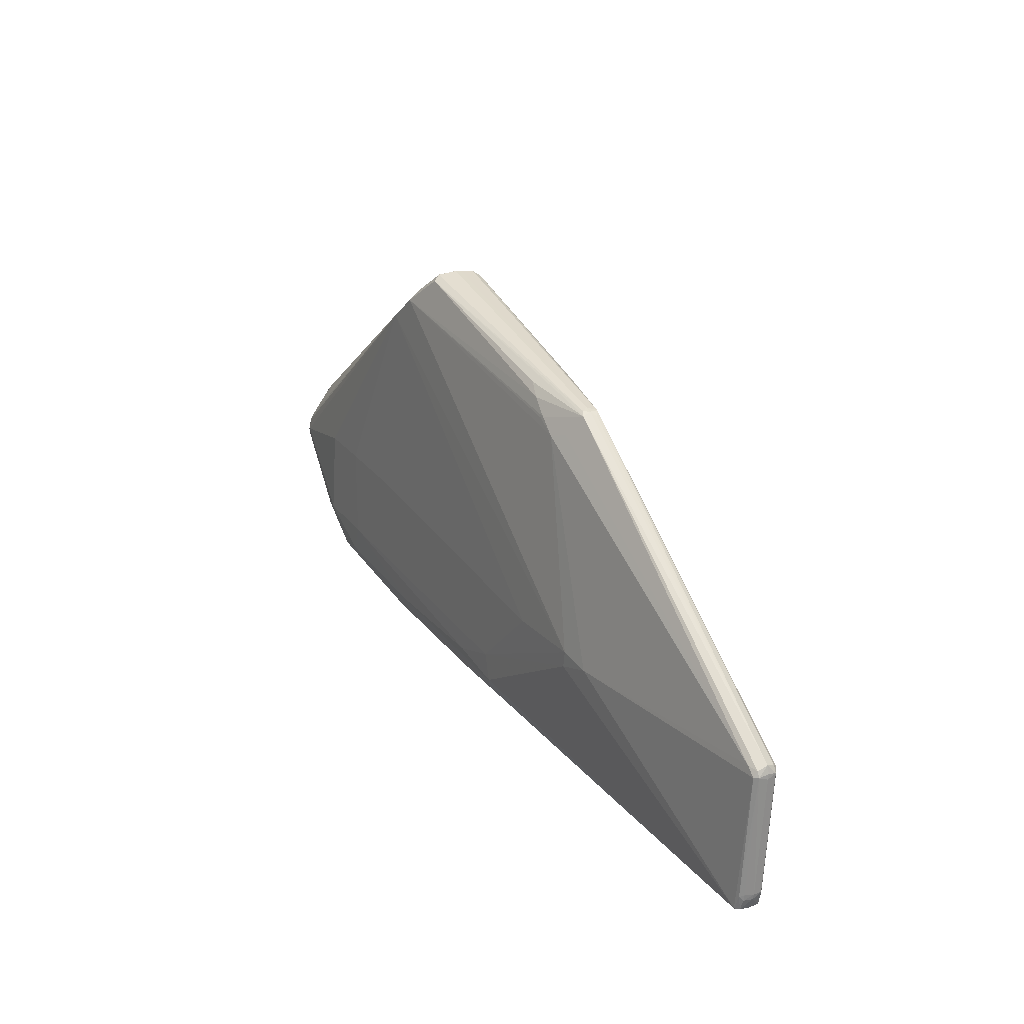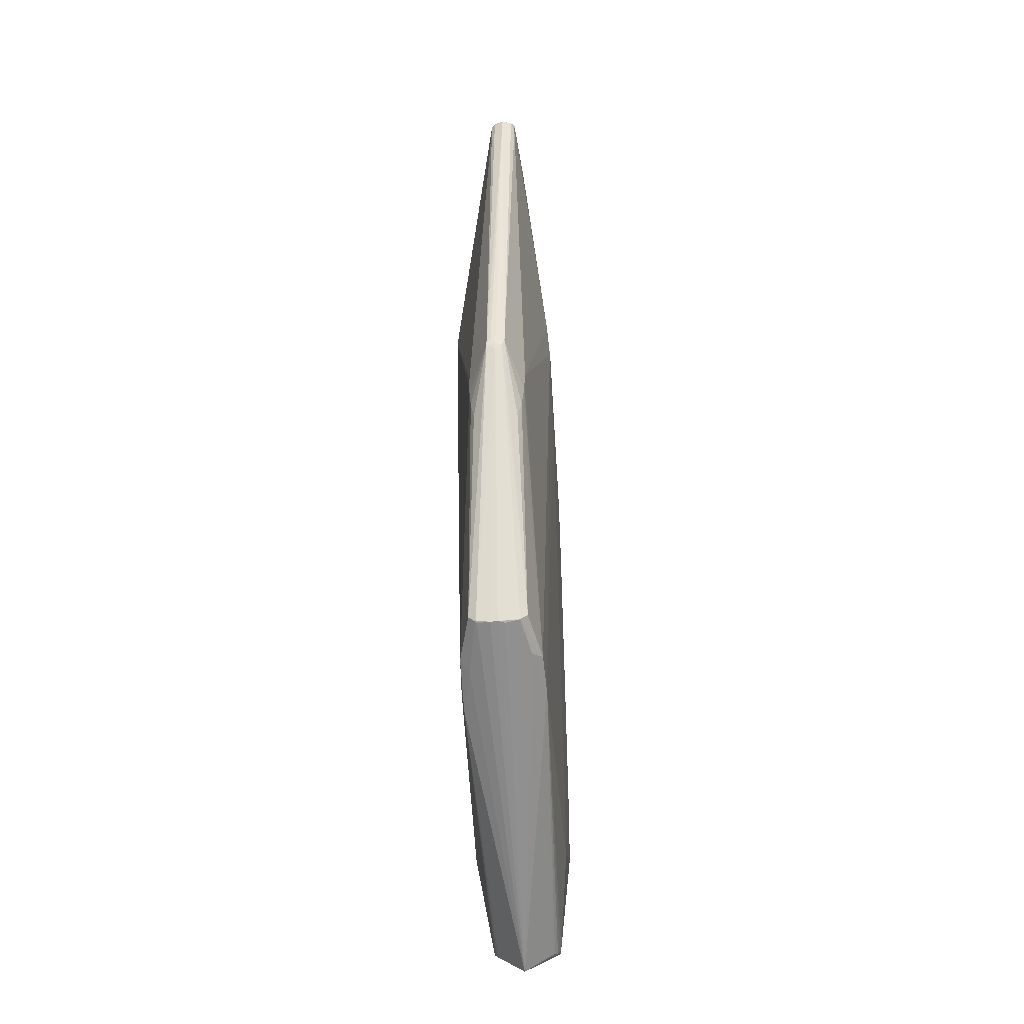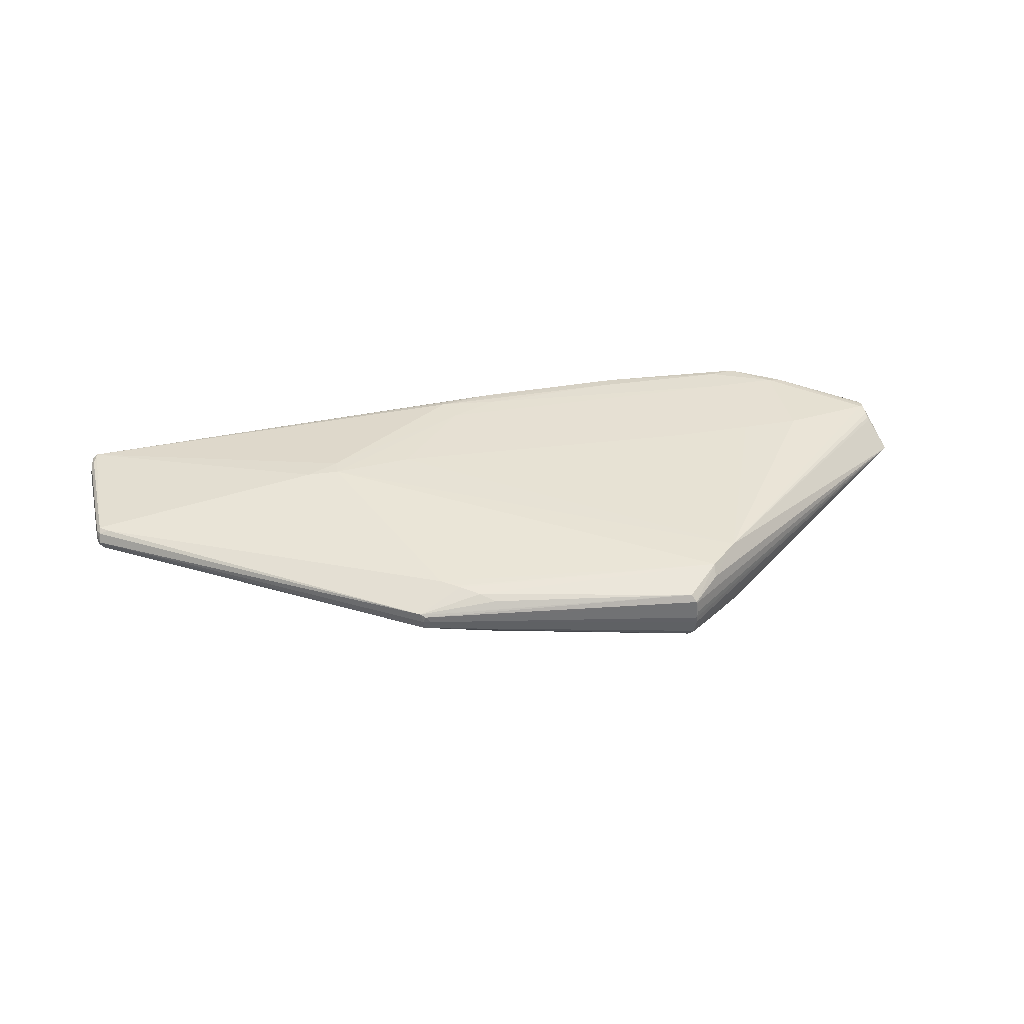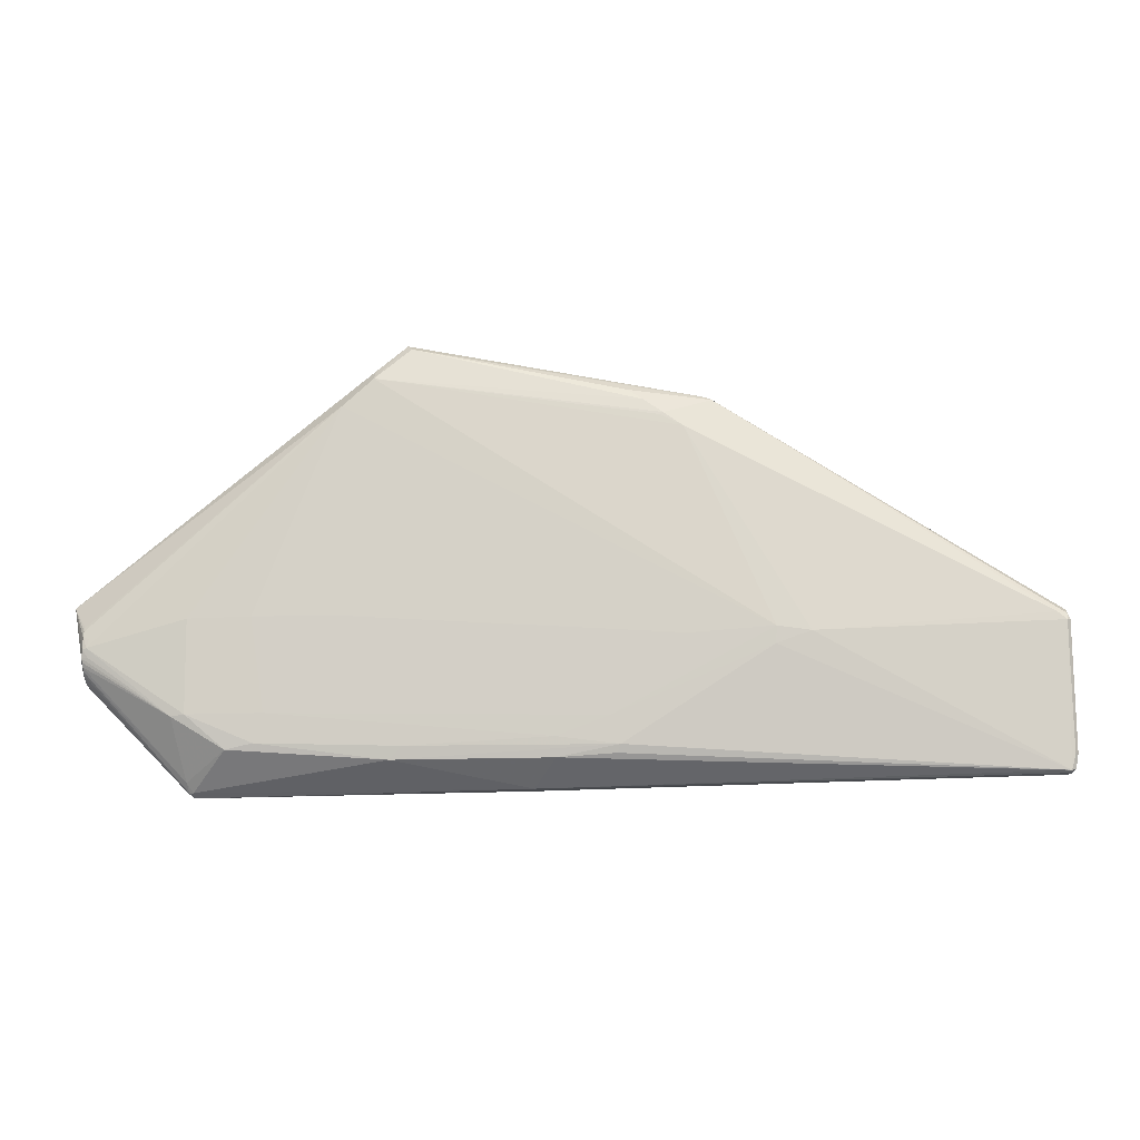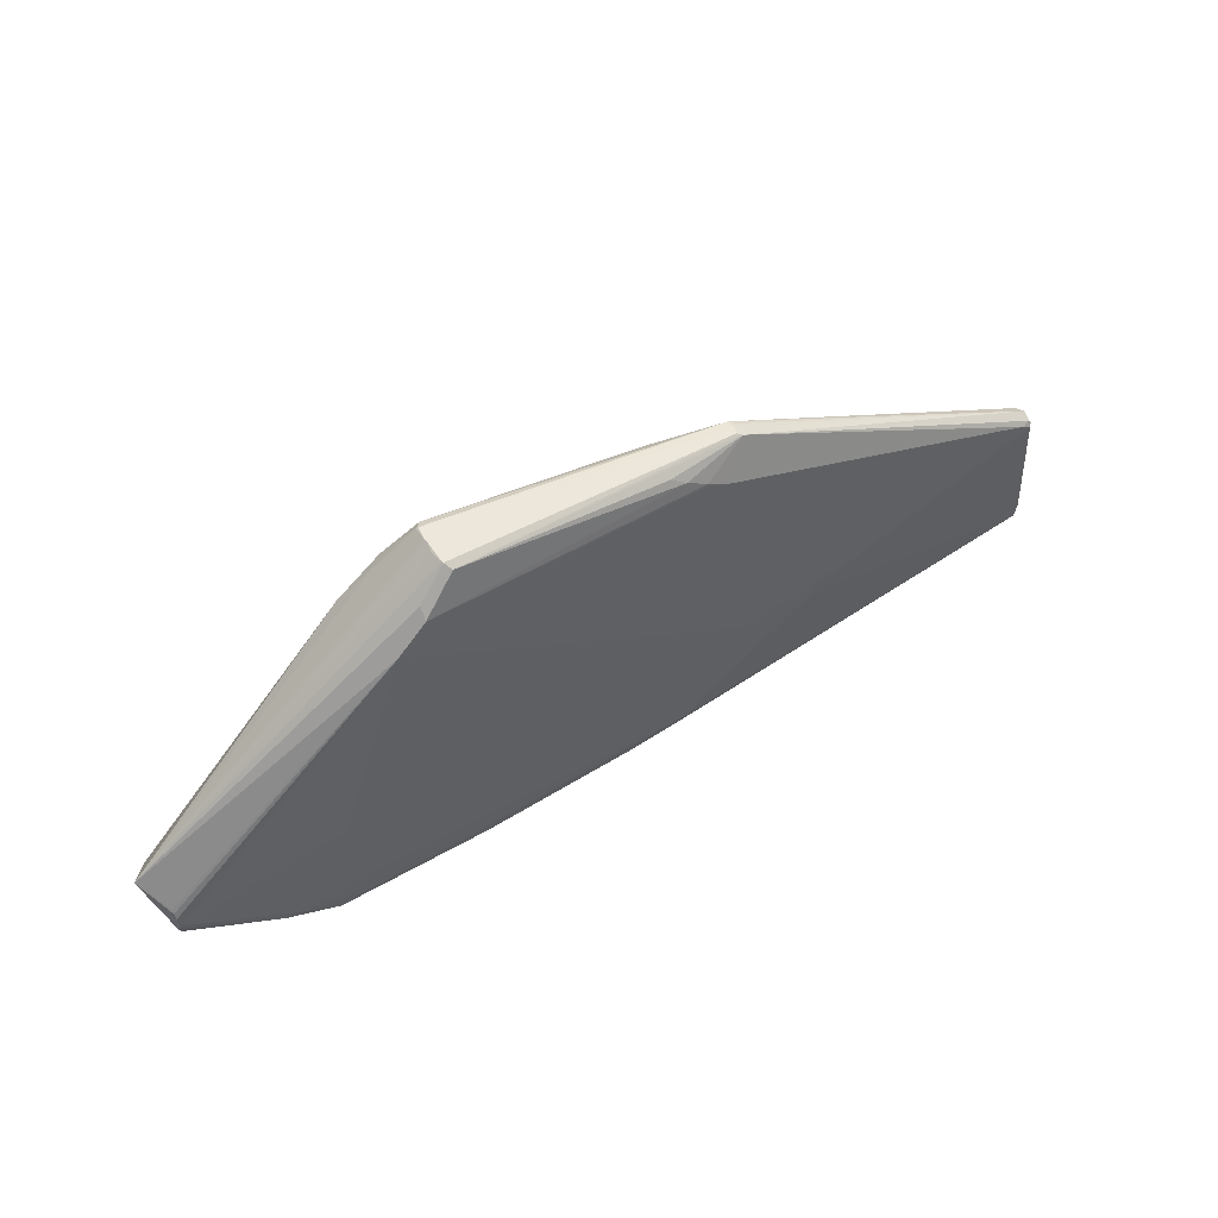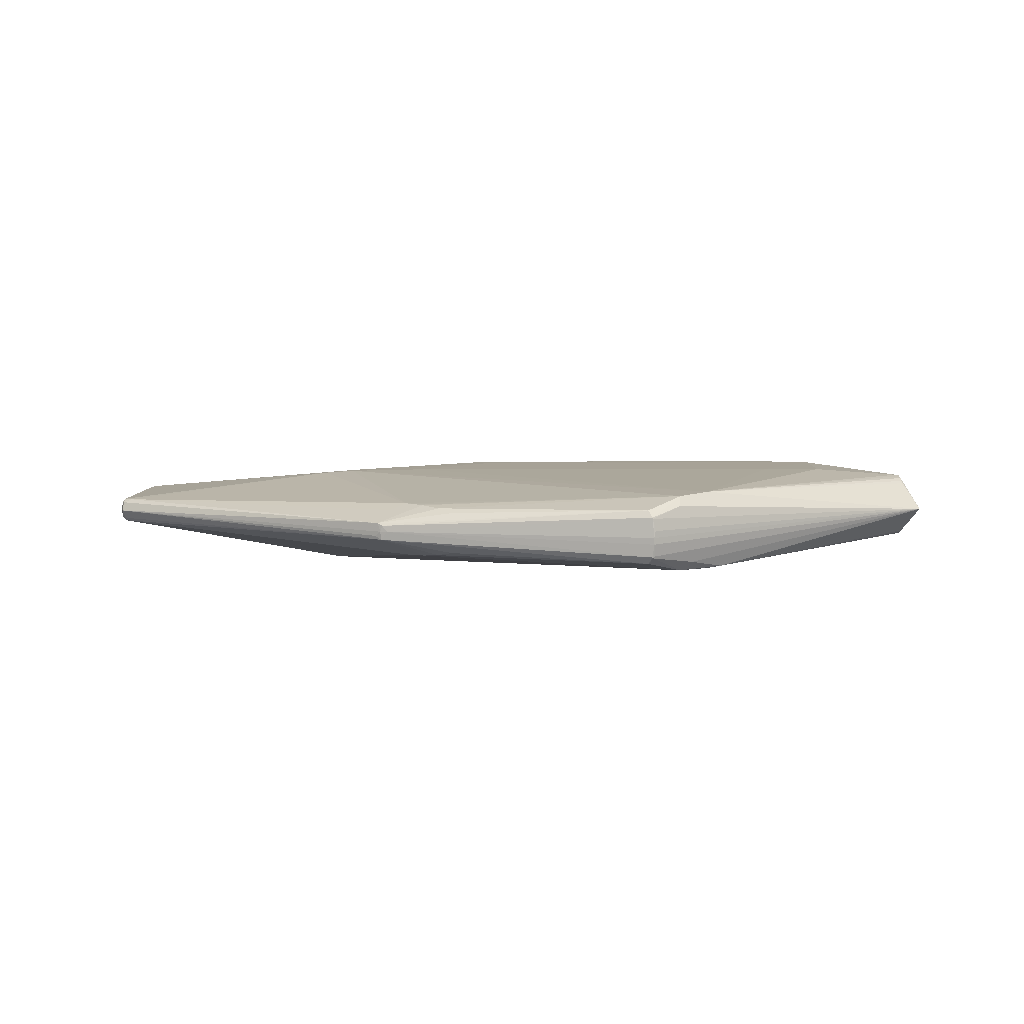
<metadata>
{"format":"obj","ext":"obj","renderer":"f3d","projection":"perspective","resolution":1024,"background":"white","views":[{"elev":27.2,"azim":61.4,"up":"+Y"},{"elev":76.2,"azim":-91.2,"up":"+Y"},{"elev":34.1,"azim":167.8,"up":"+Z"},{"elev":-5.6,"azim":2.4,"up":"+Y"},{"elev":59.6,"azim":-31.3,"up":"+Y"},{"elev":2.6,"azim":-177.2,"up":"+Z"}]}
</metadata>
<code>
v -0.3793 -0.05009 -0.01877
v -0.3712 -0.04085 0.04925
v -0.3732 -0.05013 0.05128
v -0.3717 -0.05986 0.05081
v -0.3789 -0.08562 0.024
v 0.5944 -0.1749 0.007225
v 0.6016 -0.1606 0.006912
v 0.6024 -0.1518 0.02591
v 0.5997 -0.02173 0.01659
v 0.3072 -0.0473 0.05686
v 0.09195 -0.1376 0.06548
v -0.203 -0.1443 0.06684
v 0.1491 -0.146 -0.04289
v 0.1423 -0.1266 -0.04489
v 0.3185 -0.05572 -0.05023
v 0.3289 -0.04857 -0.05085
v -0.2588 -0.1553 -0.03743
v -0.2517 -0.1289 -0.04237
v -0.09074 0.2309 0.02318
v -0.1054 0.2144 -0.03955
v -0.06257 0.2539 -0.03105
v -0.0608 0.2582 0.01035
v -0.2722 -0.1934 0.02954
v 0.0704 -0.1887 0.03527
v 0.1635 0.2073 -0.03115
v 0.2476 0.2027 0.002219
v 0.2505 0.2006 -0.01237
v -0.3779 -0.04797 -0.0211
v -0.3723 -0.04731 -0.02233
v -0.3779 -0.04199 -0.01961
v -0.3779 -0.03766 -0.01783
v -0.3776 -0.0297 0.04117
v -0.3776 -0.0334 0.04404
v -0.3775 -0.0395 0.0474
v -0.3774 -0.05177 0.05032
v -0.3786 -0.06037 0.04899
v -0.3774 -0.06479 0.04827
v -0.3774 -0.06912 0.04649
v -0.3774 -0.07319 0.04416
v -0.3774 -0.07691 0.04133
v -0.3774 -0.08023 0.03802
v -0.3774 -0.0831 0.03432
v -0.3788 -0.07616 0.0386
v -0.3774 -0.08545 0.03027
v -0.3774 -0.08726 0.02595
v -0.3775 -0.08848 0.02143
v -0.3775 -0.08911 0.01679
v -0.3775 -0.08913 0.0121
v -0.3776 -0.08853 0.007458
v -0.3776 -0.08733 0.002929
v -0.3776 -0.08555 -0.001403
v -0.3777 -0.08322 -0.005467
v -0.3777 -0.08039 -0.009192
v -0.379 -0.08484 0.002403
v -0.3777 -0.07708 -0.01251
v -0.3777 -0.0722 -0.01634
v -0.3778 -0.06037 -0.02104
v -0.3792 -0.06929 -0.01559
v -0.3734 -0.05728 -0.02251
v -0.3792 -0.06742 0.04311
v 0.5949 -0.1725 0.002933
v 0.5991 -0.1719 0.006528
v 0.5974 -0.01188 0.006116
v 0.5984 -0.1729 0.0176
v 0.6005 -0.1699 0.01738
v 0.5995 -0.1699 0.02828
v 0.5931 -0.1749 0.019
v 0.5953 -0.1731 0.02848
v 0.5951 -0.1704 0.0321
v 0.6021 -0.1584 0.02656
v 0.6037 -0.1591 0.01719
v 0.6042 -0.1534 0.01629
v 0.6028 -0.1548 0.006889
v 0.5992 -0.1546 0.02994
v 0.5983 -0.1595 0.003213
v 0.601 -0.02538 0.00717
v 0.6005 -0.01974 0.00627
v 0.5996 -0.02231 -0.002544
v 0.5946 -0.01573 -0.003306
v 0.5967 -0.01585 0.01625
v 0.5961 -0.02216 0.02051
v 0.5863 -0.01434 0.02007
v 0.5951 -0.027 -0.00622
v 0.5933 -0.01928 -0.006753
v -0.2724 -0.02619 -0.03648
v 0.09193 -0.1656 -0.02616
v -0.07161 -0.1671 -0.02508
v -0.2718 -0.02178 0.0588
v 0.3425 -0.03431 0.05346
v 0.3082 -0.03002 0.05591
v 0.09321 -0.1582 0.0638
v 0.1526 -0.1538 0.06313
v 0.156 -0.1451 0.06504
v -0.2311 -0.1508 0.06521
v -0.06958 -0.1606 0.06494
v -0.05708 -0.147 0.06645
v -0.2854 -0.1183 0.06322
v -0.2713 -0.1162 0.06553
v -0.1936 -0.1149 0.06583
v -0.05327 -0.09934 0.06388
v -0.2078 -0.01978 0.05913
v -0.116 -0.01947 0.05855
v -0.09479 -0.02531 0.05884
v -0.09108 -0.03163 0.05927
v 0.2211 -0.03679 0.05777
v 0.163 -0.04725 0.05886
v 0.1459 -0.1169 0.06393
v -0.3958 -0.007857 0.01042
v 0.137 -0.1534 -0.03957
v 0.1354 -0.1496 -0.04315
v 0.3132 -0.05187 -0.05131
v 0.3261 -0.03723 -0.05245
v 0.3112 -0.03155 -0.05263
v -0.2693 -0.1494 -0.03926
v -0.2561 -0.1513 -0.0407
v -0.2696 -0.1356 -0.04164
v -0.2478 -0.143 -0.04147
v -0.09193 0.2213 0.03384
v -0.1234 0.1927 0.03778
v -0.09242 0.2154 -0.04895
v -0.1239 0.1865 -0.04843
v -0.1396 0.1814 -0.04624
v -0.06107 0.2543 -0.03305
v -0.05576 0.2494 -0.0395
v -0.06016 0.255 -0.03198
v -0.05548 0.2537 0.01933
v -0.0601 0.2583 0.01164
v -0.06181 0.2583 -0.01051
v -0.06221 0.2575 -0.01784
v -0.0635 0.2572 -0.003038
v -0.2698 -0.1942 0.01678
v -0.2741 -0.1935 0.02623
v -0.2678 -0.1986 0.02433
v -0.2679 -0.1932 0.03112
v -0.2743 -0.183 0.0349
v 0.05776 -0.1898 0.03008
v 0.07905 -0.1904 0.01809
v 0.07058 -0.1912 0.008299
v 0.07221 -0.1902 0.02484
v 0.1624 0.2118 0.01404
v 0.1782 0.2012 0.01881
v 0.1983 0.1874 0.02178
v 0.2183 0.1736 0.02341
v 0.2134 0.1726 -0.03578
v 0.1968 0.1841 -0.03571
v 0.1796 0.1961 -0.03437
v 0.1947 0.1851 0.02261
v 0.242 0.2059 -0.0007459
v 0.2319 0.206 0.002263
v 0.2443 0.2049 -0.007465
v 0.2366 0.2068 -0.007549
v 0.2429 0.204 -0.01677
v 0.2357 0.1801 0.01596
f 115 110 17
f 110 115 117
f 116 117 115
f 108 128 129
f 123 124 120
f 120 20 123
f 108 31 30
f 134 95 94
f 120 124 145
f 108 19 22
f 118 126 127
f 127 19 118
f 127 22 19
f 128 22 127
f 15 16 61
f 110 111 15
f 15 111 16
f 17 87 131
f 131 87 138
f 122 30 31
f 122 31 108
f 108 20 122
f 122 20 120
f 17 131 114
f 114 115 17
f 114 116 115
f 121 120 113
f 121 122 120
f 29 122 121
f 152 124 125
f 124 123 125
f 125 123 129
f 21 20 108
f 21 123 20
f 108 129 21
f 129 123 21
f 108 33 32
f 108 35 34
f 34 33 108
f 152 84 144
f 144 145 152
f 25 124 152
f 79 84 152
f 152 63 79
f 130 128 108
f 108 22 130
f 130 22 128
f 112 111 117
f 16 111 112
f 61 16 112
f 112 83 61
f 84 83 112
f 145 144 112
f 112 144 84
f 113 120 112
f 120 145 112
f 110 117 14
f 14 111 110
f 117 111 14
f 13 61 110
f 110 15 13
f 13 15 61
f 61 83 75
f 75 83 73
f 75 62 61
f 73 62 75
f 7 62 73
f 73 83 78
f 72 73 78
f 78 76 72
f 77 76 78
f 78 63 77
f 78 79 63
f 78 83 84
f 84 79 78
f 138 87 86
f 61 138 86
f 28 122 29
f 30 122 28
f 108 30 28
f 18 121 113
f 116 121 18
f 117 116 18
f 113 112 18
f 18 112 117
f 85 116 29
f 29 121 85
f 85 121 116
f 134 94 135
f 88 98 101
f 94 98 97
f 97 135 94
f 146 145 124
f 124 25 146
f 152 145 146
f 146 25 152
f 126 140 26
f 147 142 118
f 62 7 71
f 71 73 72
f 71 7 73
f 24 95 134
f 67 137 138
f 9 76 77
f 77 63 9
f 72 76 9
f 9 8 72
f 110 61 109
f 61 86 109
f 109 86 87
f 17 110 109
f 109 87 17
f 134 135 23
f 23 135 39
f 108 5 43
f 98 88 3
f 35 97 3
f 3 97 98
f 3 34 35
f 3 2 34
f 39 135 38
f 135 97 38
f 97 37 38
f 100 104 101
f 101 104 103
f 104 105 103
f 119 90 118
f 119 105 90
f 119 88 101
f 119 3 88
f 119 19 108
f 118 19 119
f 108 32 119
f 2 3 119
f 119 32 33
f 34 2 119
f 33 34 119
f 91 93 95
f 95 24 91
f 12 98 94
f 12 94 95
f 141 140 126
f 141 126 118
f 118 142 141
f 142 26 141
f 141 26 140
f 27 63 152
f 148 127 126
f 62 71 65
f 65 71 66
f 61 62 6
f 6 138 61
f 6 67 138
f 62 65 64
f 64 65 66
f 64 6 62
f 67 6 64
f 137 67 139
f 139 24 136
f 139 67 24
f 10 89 90
f 90 89 143
f 118 90 143
f 143 147 118
f 142 147 143
f 143 26 142
f 24 67 68
f 68 64 66
f 67 64 68
f 70 71 72
f 72 8 70
f 66 71 70
f 52 131 51
f 131 50 51
f 132 50 131
f 42 23 41
f 41 43 42
f 44 132 42
f 42 132 23
f 42 5 44
f 42 43 5
f 40 23 39
f 41 23 40
f 39 43 40
f 40 43 41
f 47 5 48
f 46 5 47
f 48 132 47
f 47 132 46
f 44 5 45
f 45 5 46
f 45 132 44
f 46 132 45
f 29 116 59
f 59 28 29
f 4 97 35
f 39 38 36
f 36 38 37
f 36 35 108
f 36 4 35
f 36 37 97
f 97 4 36
f 107 11 93
f 90 105 107
f 107 10 90
f 93 10 107
f 106 105 104
f 104 100 106
f 106 107 105
f 100 107 106
f 102 103 105
f 105 119 102
f 101 103 102
f 102 119 101
f 98 12 99
f 11 107 99
f 101 98 99
f 99 107 100
f 99 100 101
f 93 11 96
f 95 93 96
f 96 12 95
f 96 99 12
f 11 99 96
f 151 129 128
f 128 127 151
f 127 148 151
f 152 125 151
f 151 125 129
f 126 26 149
f 149 148 126
f 26 148 149
f 69 81 89
f 89 10 69
f 69 10 93
f 69 68 66
f 69 91 24
f 24 68 69
f 80 9 63
f 80 81 9
f 63 26 80
f 89 81 82
f 82 143 89
f 82 80 26
f 81 80 82
f 54 51 50
f 52 51 54
f 54 5 108
f 48 5 54
f 108 58 54
f 49 132 48
f 50 132 49
f 48 54 49
f 49 54 50
f 133 132 131
f 133 131 138
f 23 132 133
f 134 23 133
f 138 137 133
f 137 139 133
f 133 139 136
f 133 24 134
f 136 24 133
f 55 58 56
f 55 56 114
f 108 28 1
f 56 58 57
f 28 59 57
f 57 1 28
f 57 58 108
f 108 1 57
f 114 56 57
f 116 114 57
f 57 59 116
f 60 43 39
f 39 36 60
f 108 43 60
f 60 36 108
f 152 151 150
f 150 151 148
f 150 27 152
f 150 148 26
f 150 26 63
f 63 27 150
f 81 69 74
f 8 9 74
f 9 81 74
f 74 70 8
f 66 70 74
f 74 69 66
f 93 91 92
f 92 69 93
f 91 69 92
f 26 143 153
f 153 82 26
f 143 82 153
f 58 55 53
f 52 54 53
f 53 54 58
f 53 55 114
f 53 131 52
f 53 114 131

</code>
